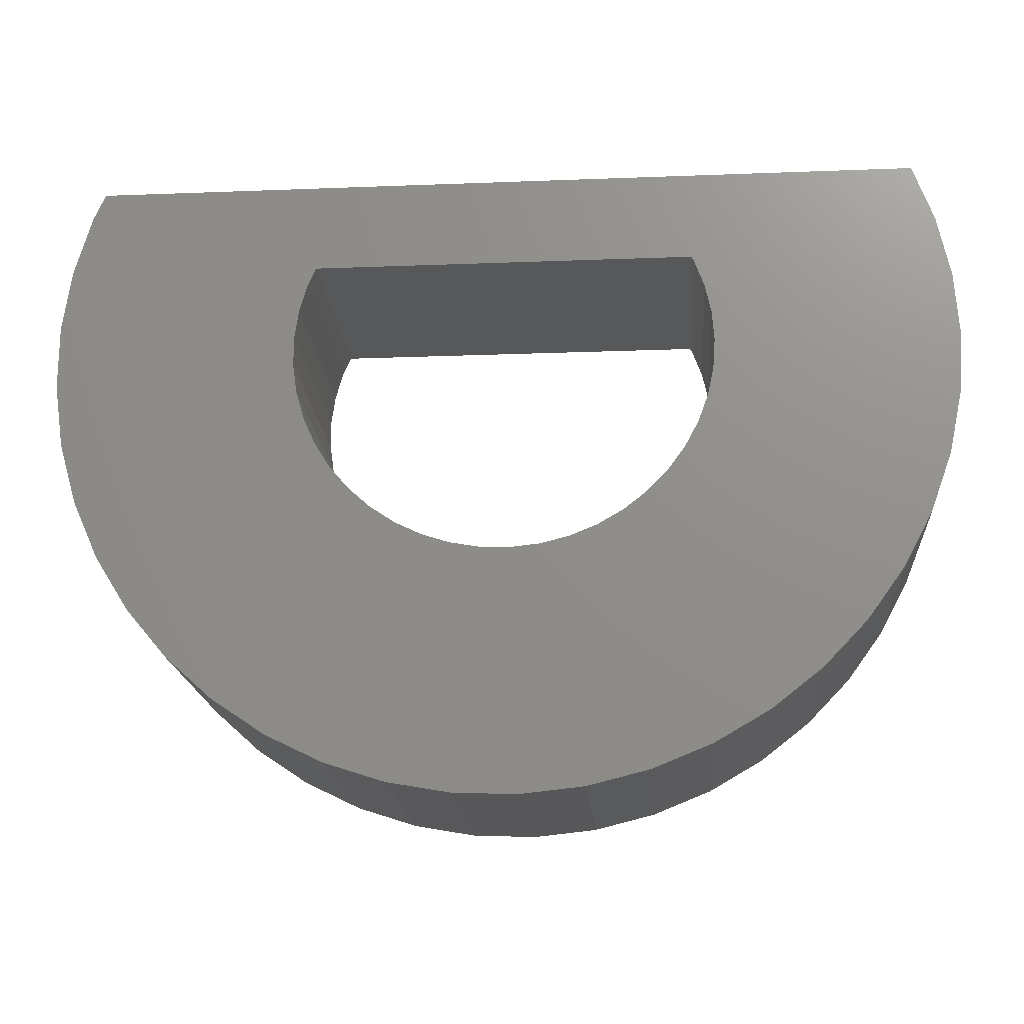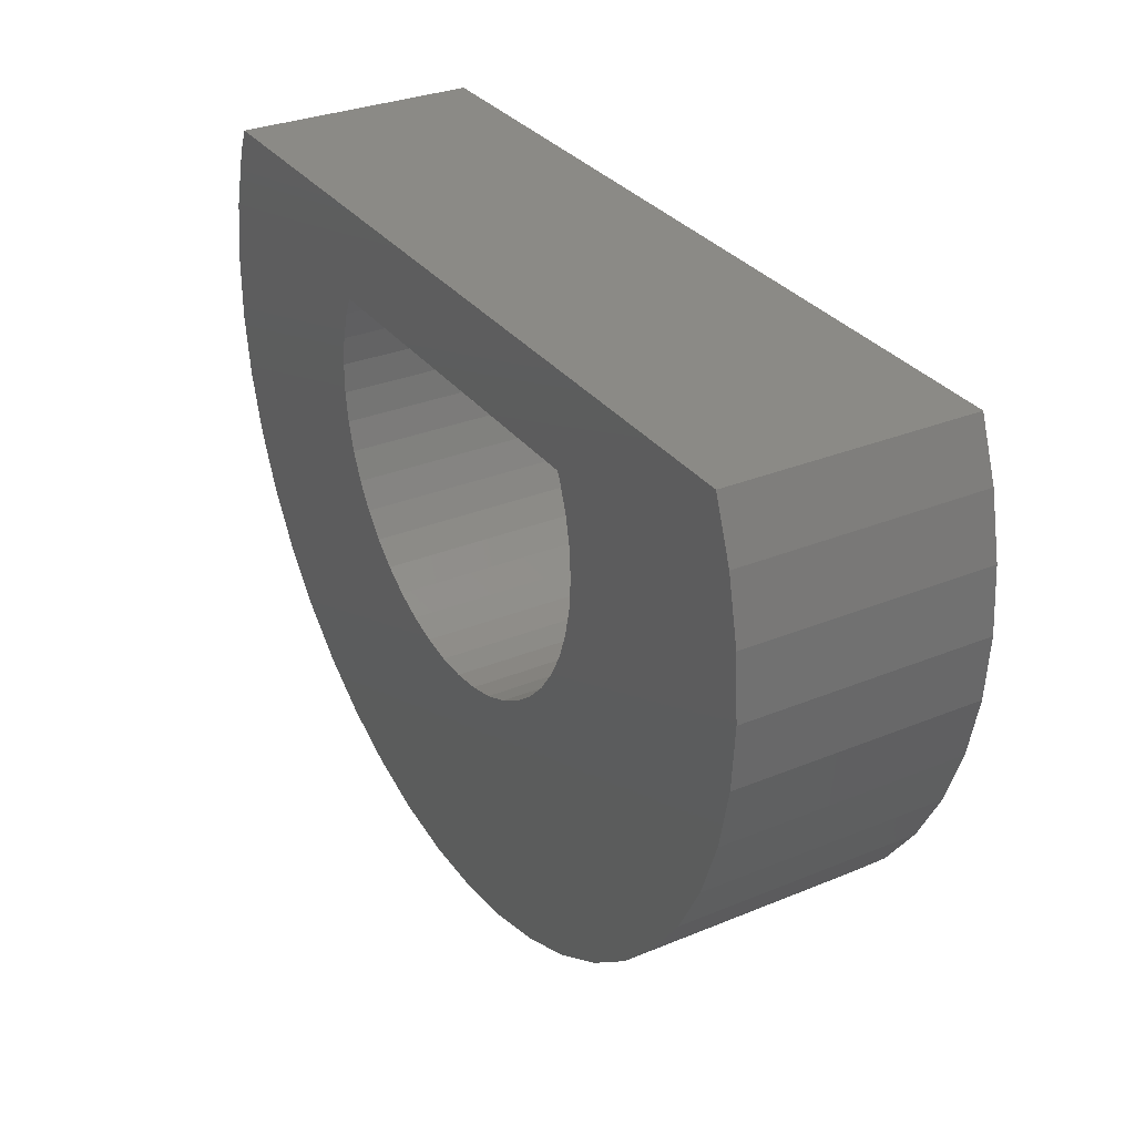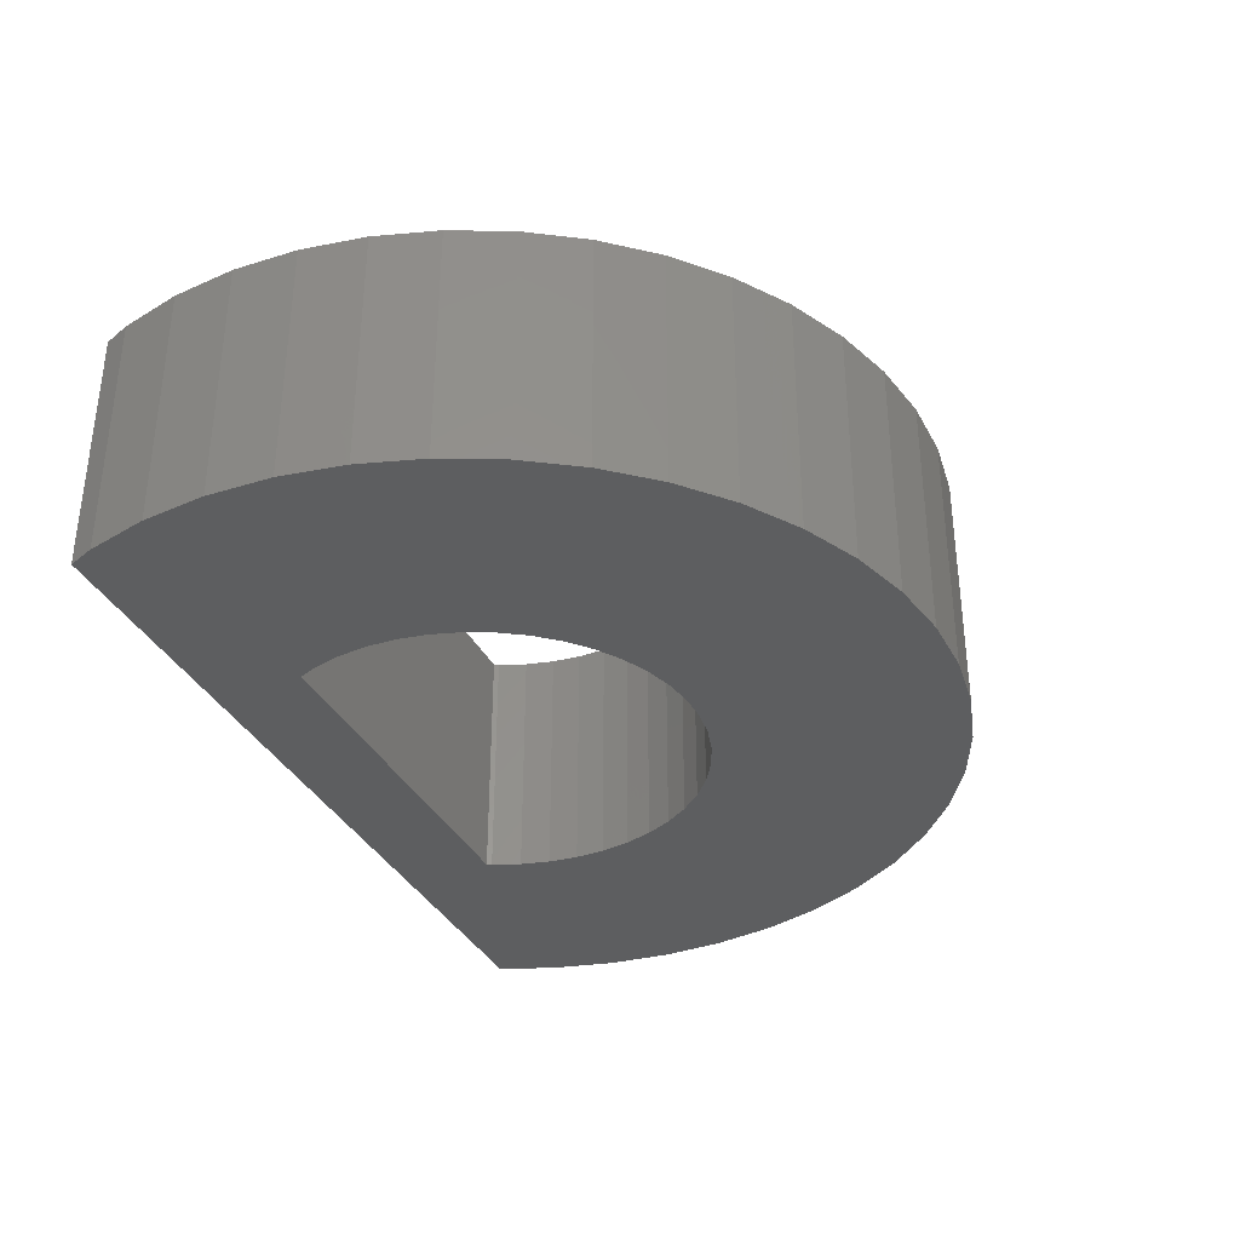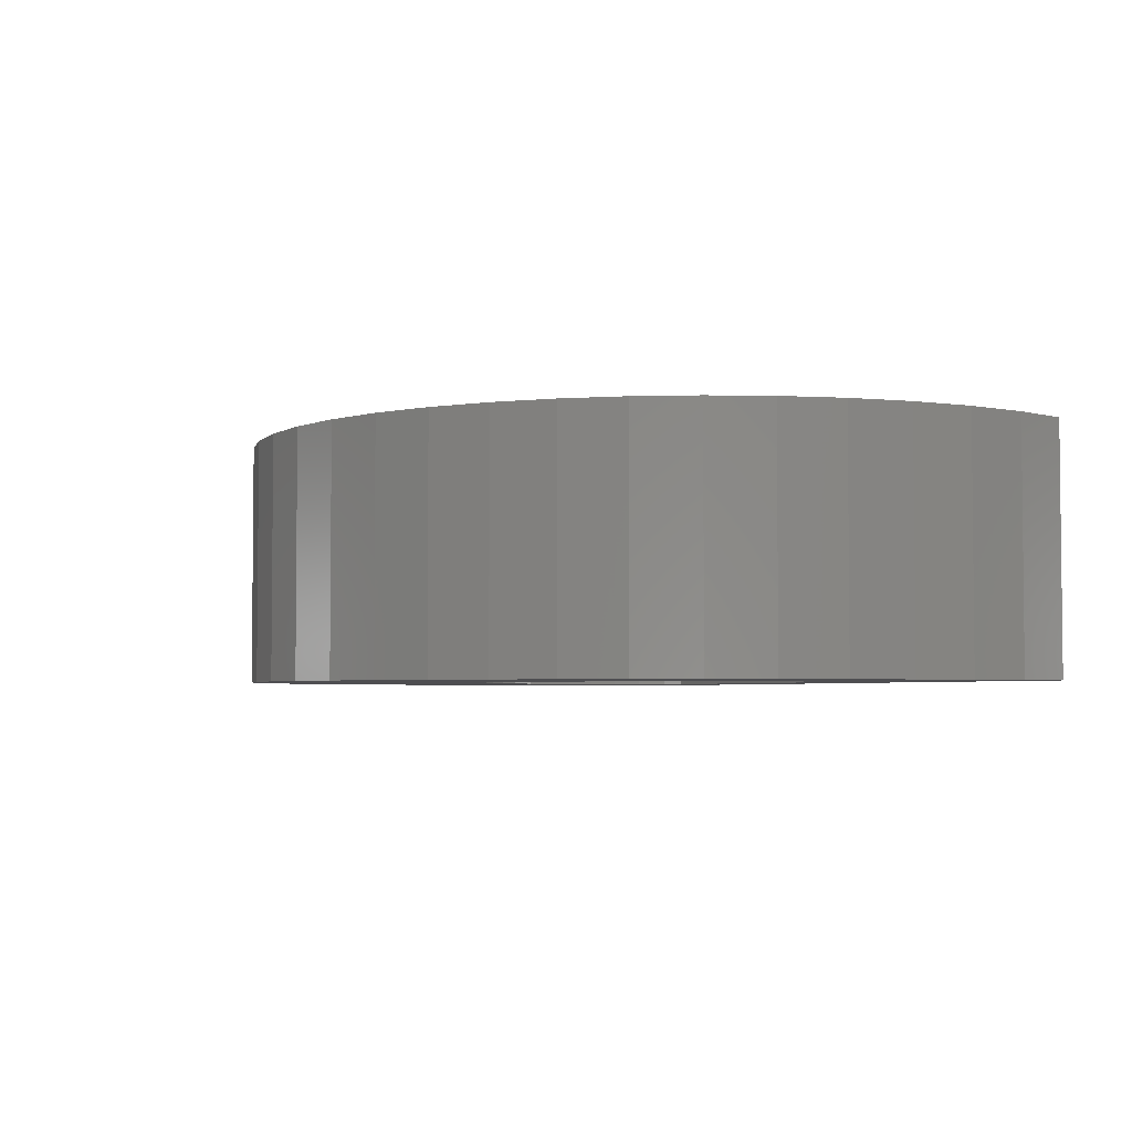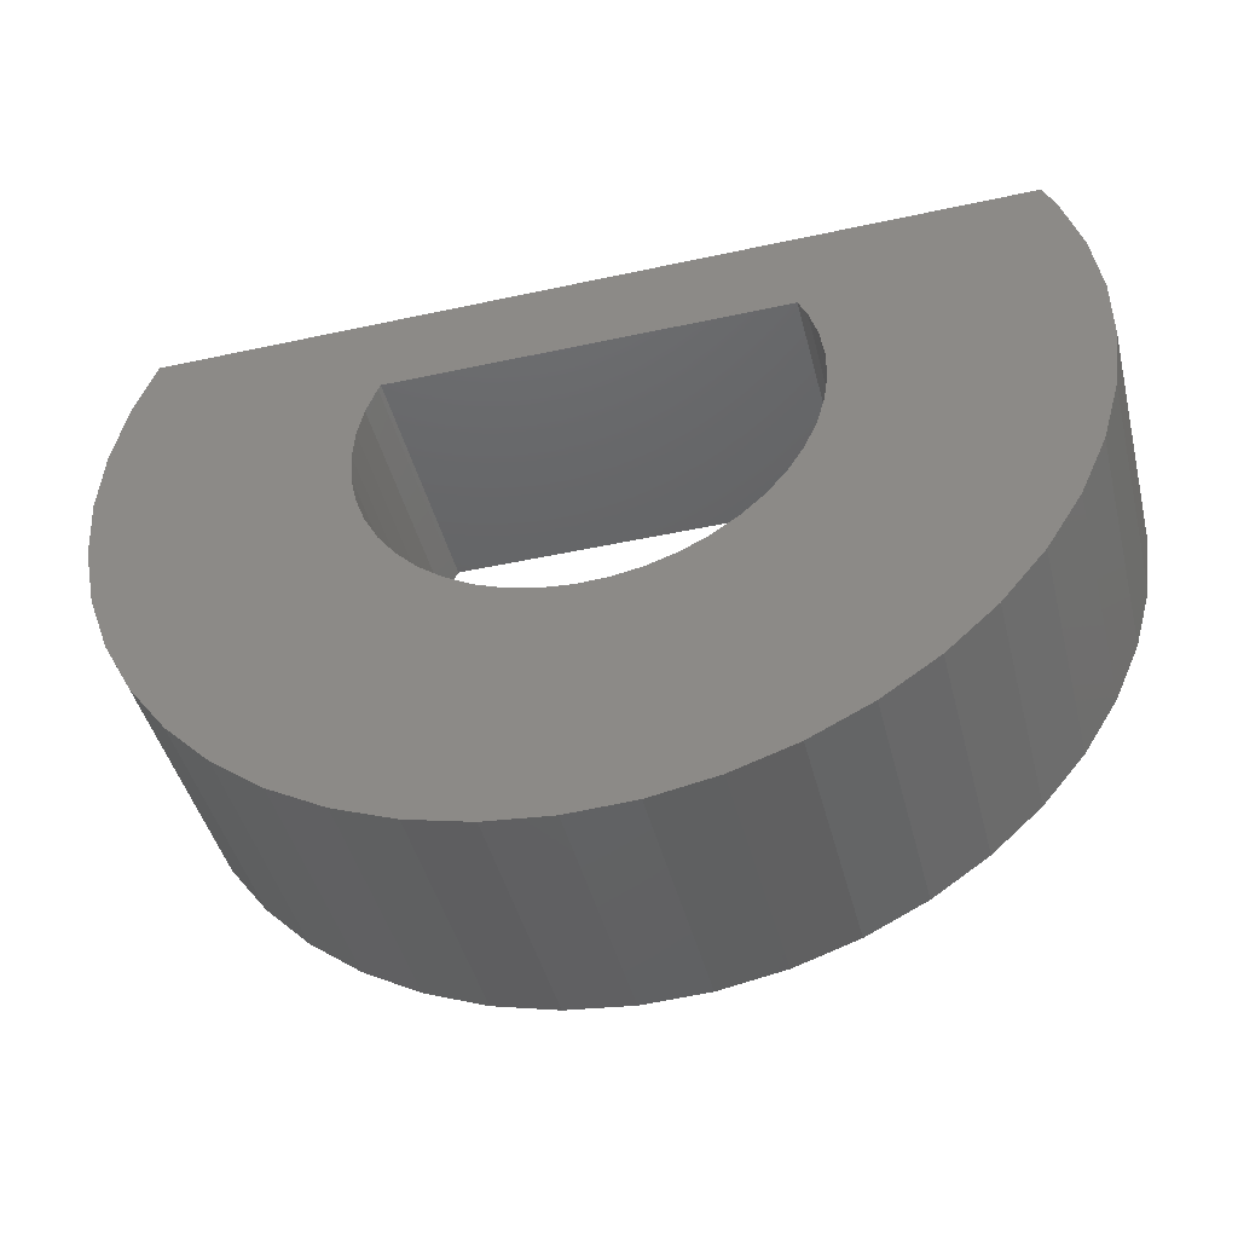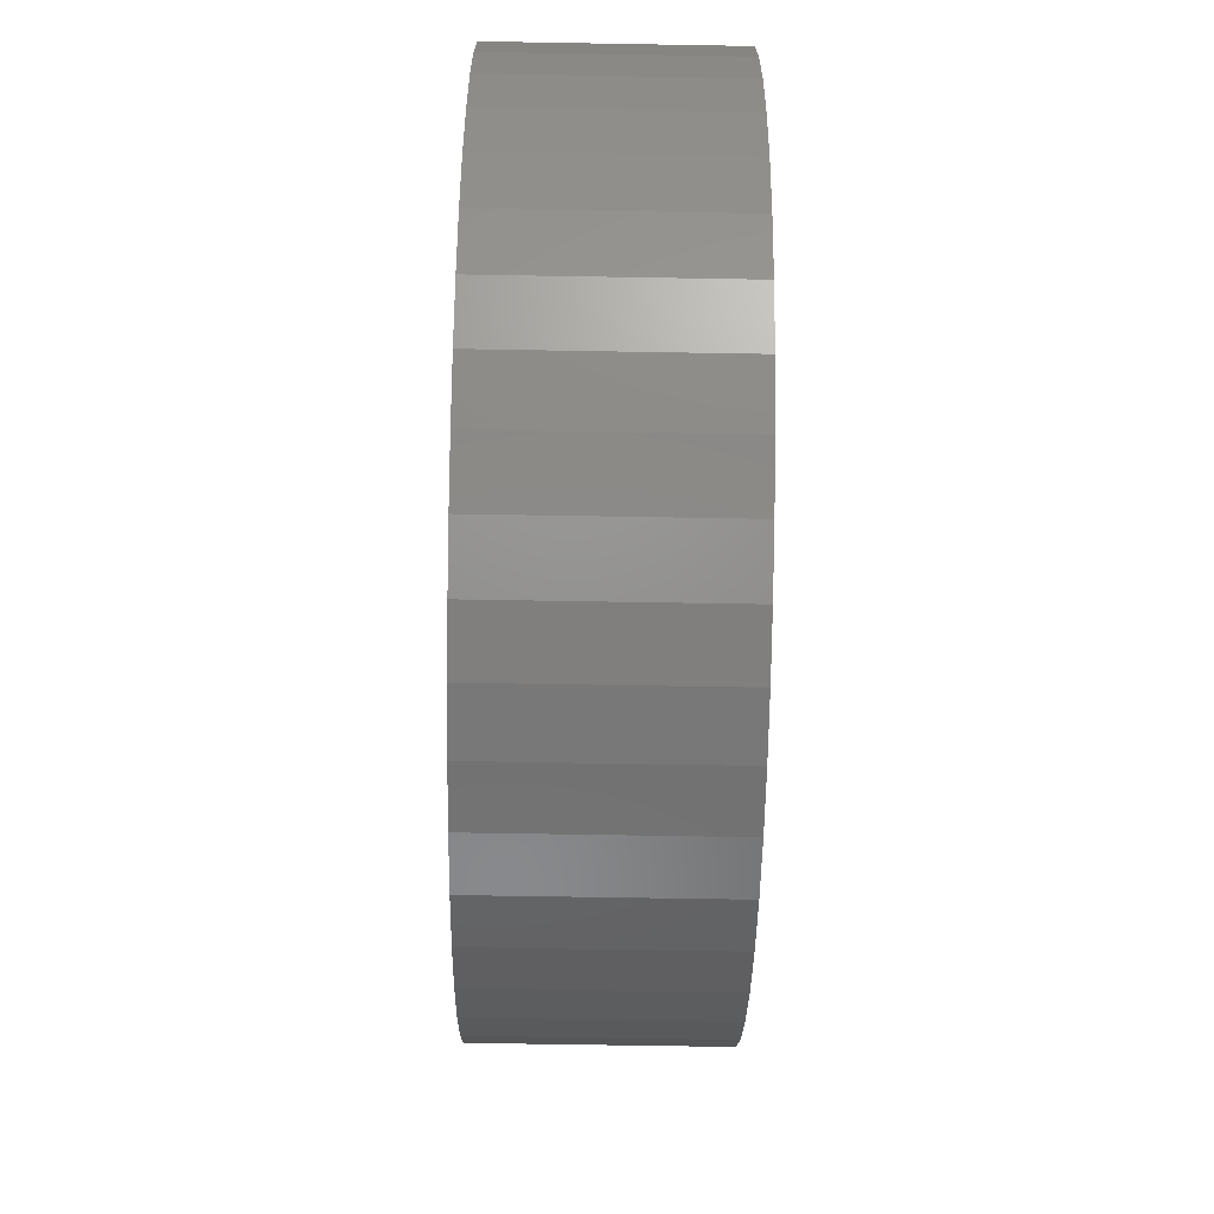
<metadata>
{"format":"stl","ext":"stl","renderer":"f3d","projection":"perspective","resolution":1024,"background":"white","views":[{"elev":-18.2,"azim":4.3,"up":"+Y"},{"elev":31.1,"azim":59.6,"up":"+Y"},{"elev":-34.2,"azim":-67.2,"up":"+Z"},{"elev":-3.6,"azim":67.0,"up":"+Z"},{"elev":-44.9,"azim":-165.8,"up":"+Y"},{"elev":-65.4,"azim":89.0,"up":"+Y"}]}
</metadata>
<code>
# stl→obj: 122 verts, 244 faces
v -7.482 -0.5232 0
v -7.482 0.5232 0
v -7.336 -1.559 0
v -7.336 1.559 0
v -7.048 2.565 0
v -6.854 3 0
v -3.154 1.5 0
v 6.87 3 0
v 3.197 1.424 0
v 7.209 2.067 0
v 3.466 0.4871 0
v 7.427 1.044 0
v 3.5 0 0
v 7.5 0 0
v 3.364 -0.9647 0
v 7.427 -1.044 0
v 2.968 -1.855 0
v 7.209 -2.067 0
v 2.681 -2.25 0
v 6.852 -3.051 0
v 1.957 -2.902 0
v 6.36 -3.974 0
v 1.082 -3.329 0
v 5.745 -4.821 0
v -0.3659 -3.481 0
v 5.018 -5.574 0
v 4.194 -6.218 0
v 3.288 -6.741 0
v 2.318 -7.133 0
v 1.302 -7.386 0
v 0.2617 -7.495 0
v -0.784 -7.459 0
v -1.814 -7.277 0
v -2.81 -6.954 0
v -3.75 -6.495 0
v -4.617 -5.91 0
v -5.395 -5.21 0
v -6.068 -4.408 0
v -6.622 -3.521 0
v -7.048 -2.565 0
v -3.491 0.2441 0
v -3.491 -0.2441 0
v -3.289 -1.197 0
v -3.424 -0.7277 0
v -3.09 -1.643 0
v -2.832 -2.057 0
v -2.518 -2.431 0
v -1.75 -3.031 0
v -2.155 -2.758 0
v -0.8467 -3.396 0
v -1.311 -3.245 0
v 0.1221 -3.498 0
v 0.6078 -3.447 0
v 1.534 -3.146 0
v 2.342 -2.601 0
v 3.197 -1.424 0
v 3.466 -0.4871 0
v 3.364 0.9647 0
v 3.157 1.5 0
v -3.289 1.197 0
v -3.424 0.7277 0
v -7.482 -0.5232 4
v -7.482 0.5232 4
v -7.336 -1.559 4
v -7.048 -2.565 4
v -6.622 -3.521 4
v -6.068 -4.408 4
v -5.395 -5.21 4
v -4.617 -5.91 4
v -3.75 -6.495 4
v -2.81 -6.954 4
v -1.814 -7.277 4
v -0.784 -7.459 4
v 0.2617 -7.495 4
v 1.302 -7.386 4
v 2.318 -7.133 4
v 3.288 -6.741 4
v 4.194 -6.218 4
v 5.018 -5.574 4
v 5.745 -4.821 4
v 6.36 -3.974 4
v 6.852 -3.051 4
v 7.209 -2.067 4
v 7.427 -1.044 4
v 7.5 0 4
v 7.427 1.044 4
v 7.209 2.067 4
v 6.87 3 4
v -6.854 3 4
v -7.048 2.565 4
v -7.336 1.559 4
v -3.424 0.7277 4
v -3.491 0.2441 4
v -3.491 -0.2441 4
v -3.289 1.197 4
v -3.154 1.5 4
v 3.157 1.5 4
v 3.197 1.424 4
v 3.364 0.9647 4
v 3.466 0.4871 4
v 3.5 0 4
v 3.466 -0.4871 4
v 3.364 -0.9647 4
v 3.197 -1.424 4
v 2.968 -1.855 4
v 2.681 -2.25 4
v 2.342 -2.601 4
v 1.957 -2.902 4
v 1.534 -3.146 4
v 1.082 -3.329 4
v 0.6078 -3.447 4
v 0.1221 -3.498 4
v -0.3659 -3.481 4
v -0.8467 -3.396 4
v -1.311 -3.245 4
v -1.75 -3.031 4
v -2.155 -2.758 4
v -2.518 -2.431 4
v -2.832 -2.057 4
v -3.09 -1.643 4
v -3.289 -1.197 4
v -3.424 -0.7277 4
f 1 2 3
f 3 2 4
f 3 4 5
f 3 5 6
f 7 6 8
f 9 8 10
f 11 10 12
f 13 12 14
f 15 14 16
f 17 16 18
f 19 18 20
f 21 20 22
f 23 22 24
f 25 24 26
f 3 26 27
f 3 27 28
f 3 28 29
f 3 29 30
f 3 30 31
f 3 31 32
f 3 32 33
f 3 33 34
f 3 34 35
f 3 35 36
f 3 36 37
f 3 37 38
f 3 38 39
f 3 39 40
f 3 6 41
f 3 41 42
f 43 3 44
f 45 3 43
f 46 3 45
f 47 3 46
f 48 3 49
f 3 47 49
f 25 26 50
f 3 48 51
f 3 51 26
f 51 50 26
f 52 24 25
f 53 24 52
f 23 24 53
f 54 22 23
f 21 22 54
f 55 20 21
f 19 20 55
f 56 16 17
f 15 16 56
f 57 14 15
f 13 14 57
f 17 18 19
f 58 10 11
f 9 10 58
f 59 8 9
f 11 12 13
f 60 6 7
f 61 6 60
f 41 6 61
f 44 3 42
f 7 8 59
f 1 62 2
f 2 62 63
f 1 3 62
f 62 3 64
f 3 40 64
f 64 40 65
f 40 39 65
f 65 39 66
f 39 38 66
f 66 38 67
f 38 37 67
f 67 37 68
f 68 37 36
f 69 68 36
f 69 36 35
f 70 69 35
f 70 35 34
f 71 70 34
f 71 34 33
f 72 71 33
f 72 33 32
f 73 72 32
f 73 32 31
f 74 73 31
f 74 31 30
f 75 74 30
f 75 30 29
f 76 75 29
f 76 29 28
f 77 76 28
f 77 28 27
f 78 77 27
f 78 27 26
f 79 78 26
f 79 26 24
f 80 79 24
f 80 24 22
f 81 80 22
f 81 22 20
f 82 81 20
f 82 20 18
f 83 82 18
f 83 18 16
f 84 83 16
f 84 16 14
f 85 84 14
f 14 12 86
f 85 14 86
f 12 10 87
f 86 12 87
f 10 8 88
f 87 10 88
f 88 8 89
f 89 8 6
f 5 90 6
f 6 90 89
f 4 91 5
f 5 91 90
f 2 63 4
f 4 63 91
f 61 92 93
f 41 61 93
f 41 93 94
f 42 41 94
f 60 95 92
f 61 60 92
f 7 96 95
f 60 7 95
f 96 7 59
f 97 96 59
f 98 97 9
f 9 97 59
f 99 98 58
f 58 98 9
f 100 99 11
f 11 99 58
f 101 100 13
f 13 100 11
f 101 13 102
f 102 13 57
f 102 57 103
f 103 57 15
f 103 15 104
f 104 15 56
f 104 56 105
f 105 56 17
f 105 17 106
f 106 17 19
f 106 19 107
f 107 19 55
f 107 55 108
f 108 55 21
f 108 21 109
f 109 21 54
f 109 54 110
f 110 54 23
f 110 23 111
f 111 23 53
f 111 53 112
f 112 53 52
f 112 52 113
f 113 52 25
f 113 25 114
f 114 25 50
f 114 50 115
f 115 50 51
f 115 51 116
f 116 51 48
f 116 48 117
f 117 48 49
f 117 49 118
f 118 49 47
f 119 118 47
f 46 119 47
f 120 119 46
f 45 120 46
f 121 120 45
f 43 121 45
f 122 121 43
f 44 122 43
f 94 122 44
f 42 94 44
f 63 62 64
f 66 63 65
f 65 63 64
f 67 63 66
f 68 63 67
f 69 63 68
f 70 63 69
f 71 63 70
f 72 63 71
f 73 63 72
f 74 63 73
f 75 63 74
f 76 63 75
f 77 63 76
f 116 63 77
f 117 118 63
f 113 114 78
f 110 111 79
f 108 109 80
f 102 103 84
f 96 87 88
f 99 100 86
f 121 122 63
f 90 63 89
f 91 63 90
f 107 108 81
f 93 92 63
f 96 97 87
f 95 96 63
f 100 101 85
f 89 96 88
f 89 63 96
f 87 97 86
f 97 98 86
f 98 99 86
f 86 100 85
f 92 95 63
f 85 101 84
f 101 102 84
f 84 103 83
f 103 104 83
f 83 104 82
f 104 105 82
f 82 106 81
f 118 119 63
f 106 107 81
f 81 108 80
f 80 109 79
f 109 110 79
f 79 111 78
f 119 120 63
f 111 112 78
f 112 113 78
f 78 114 77
f 114 115 77
f 115 116 77
f 117 63 116
f 120 121 63
f 105 106 82
f 122 94 63
f 94 93 63

</code>
